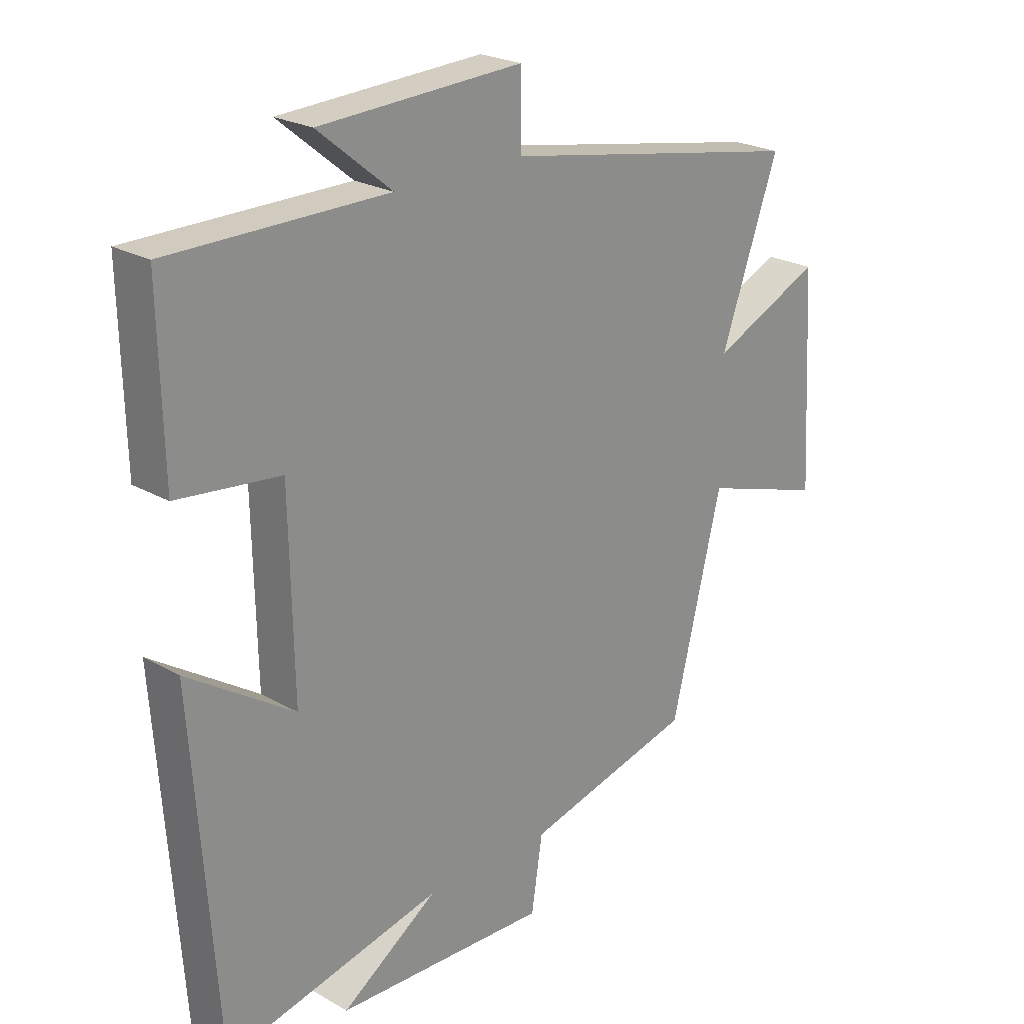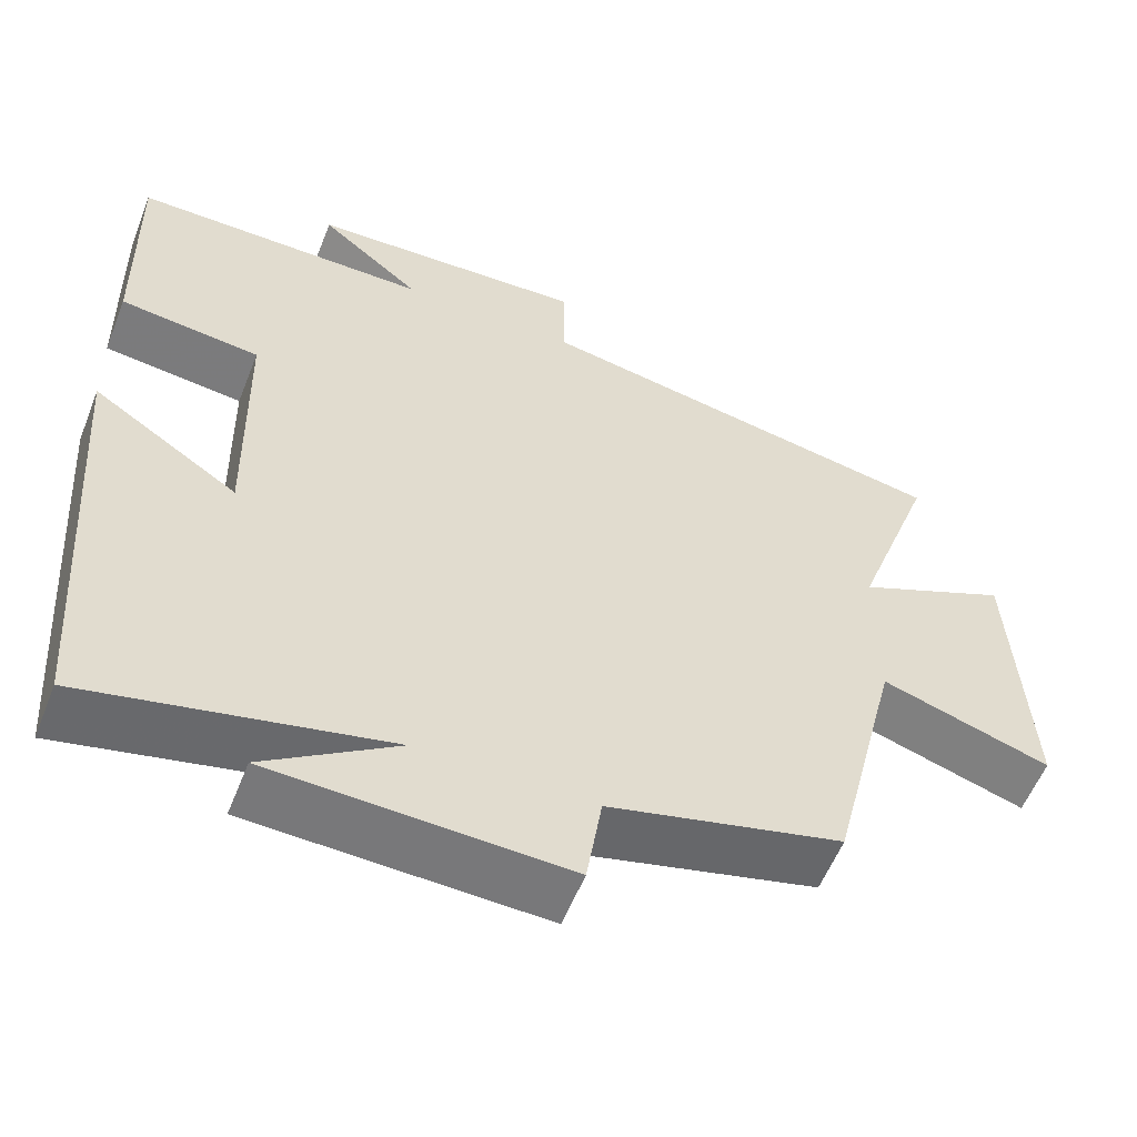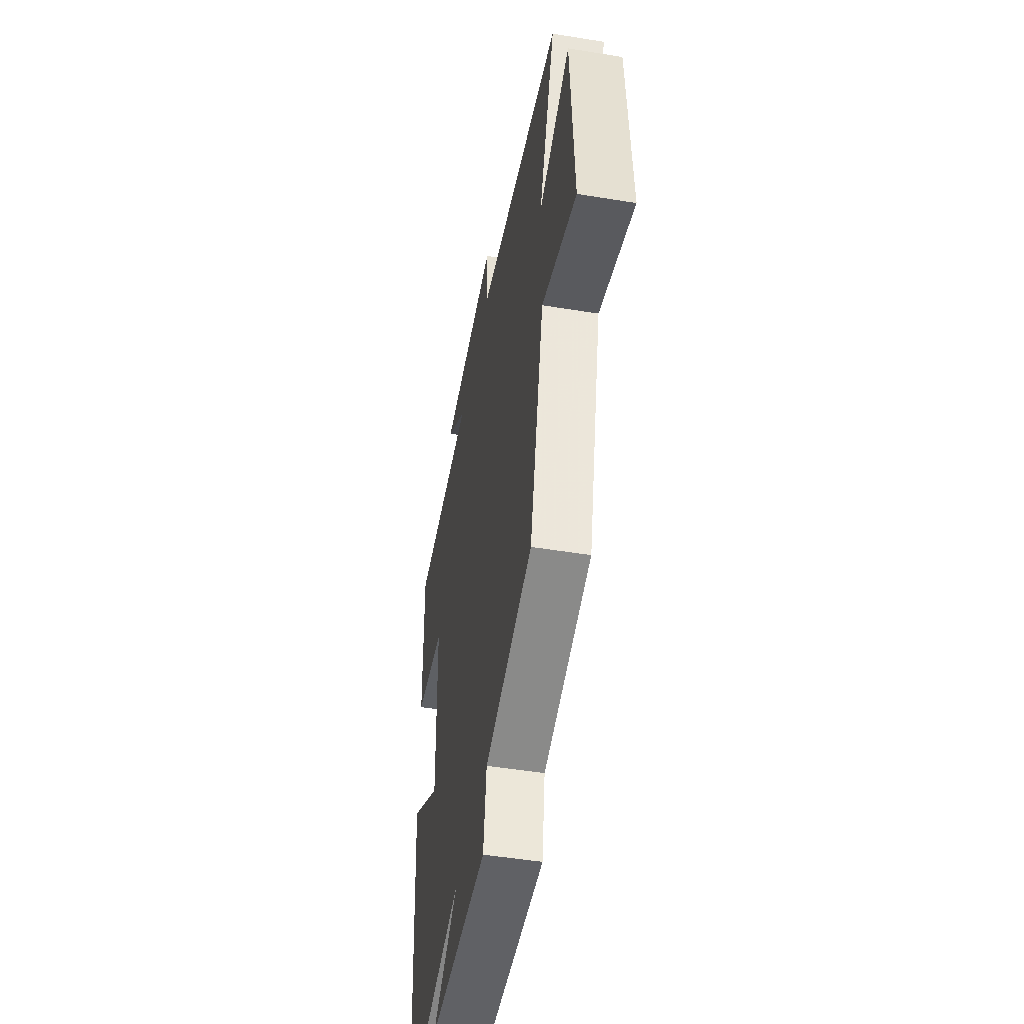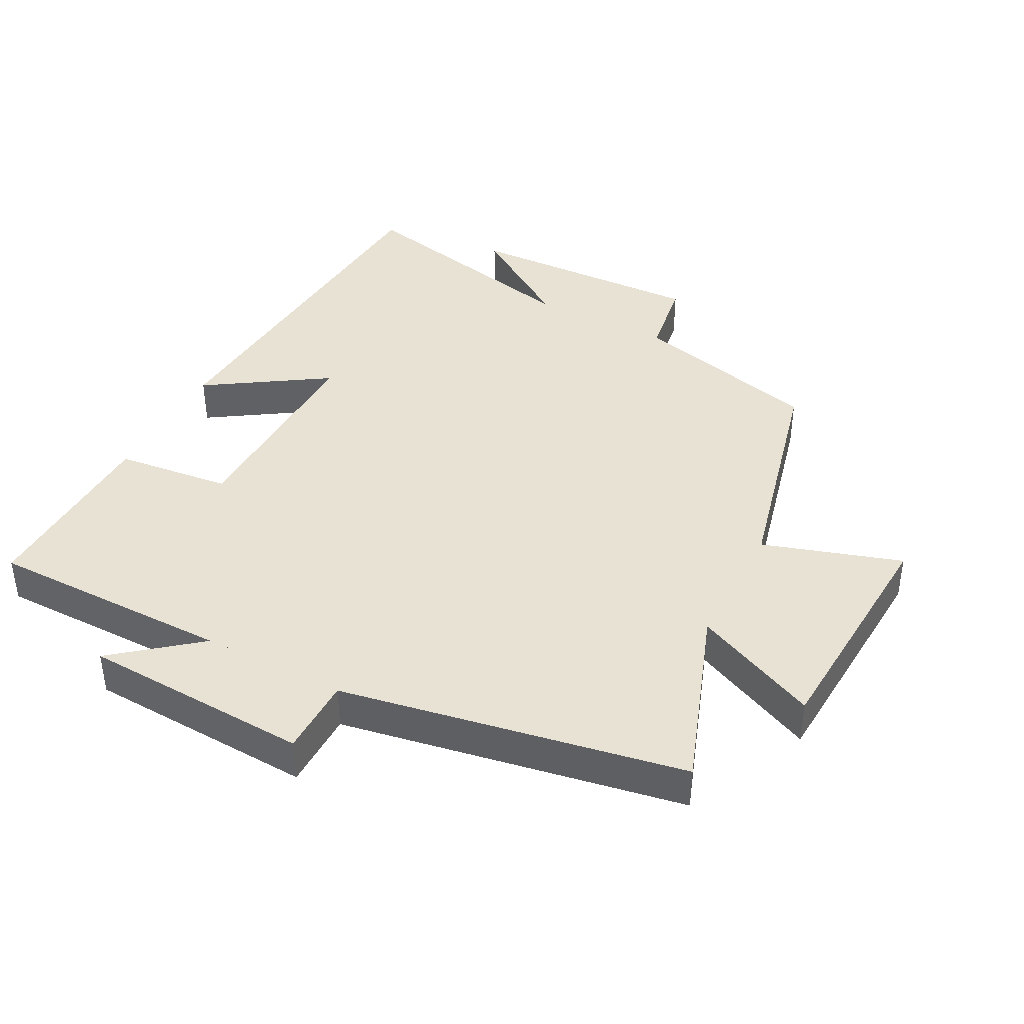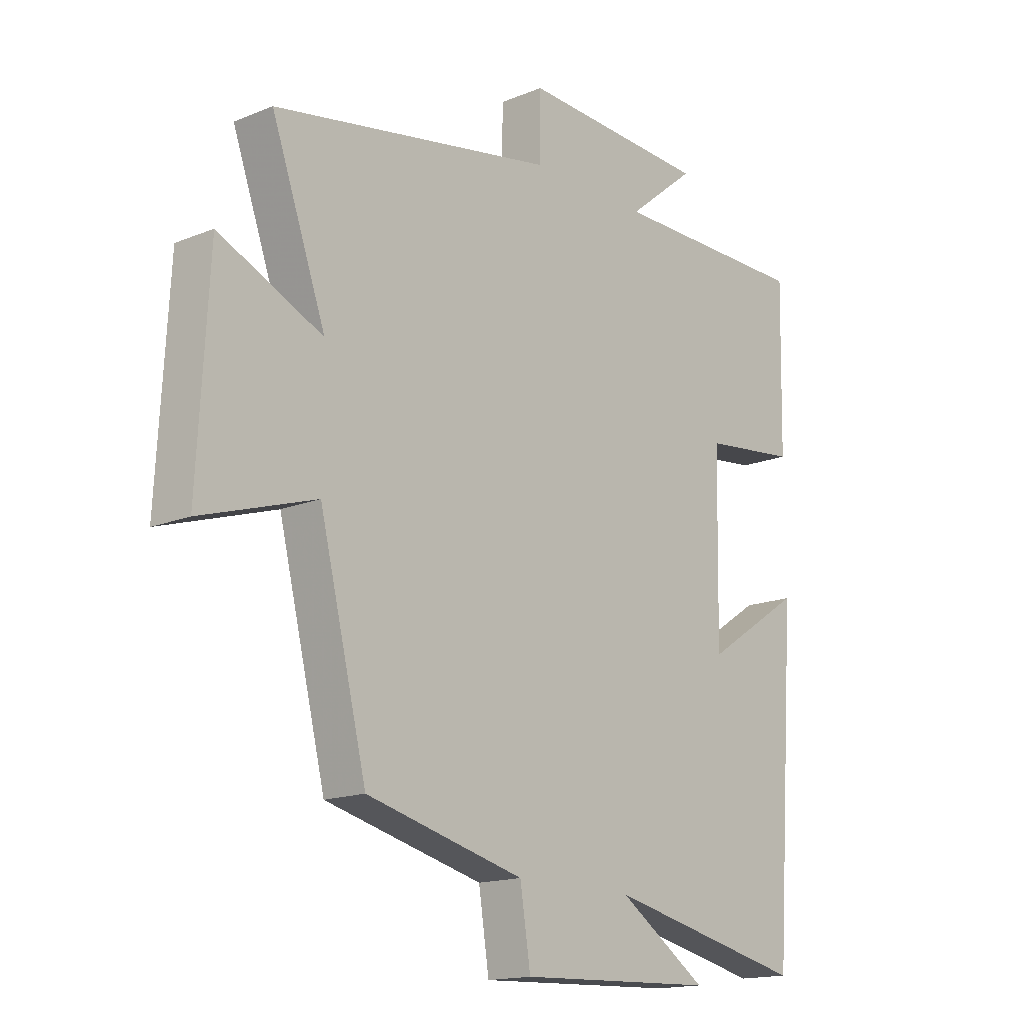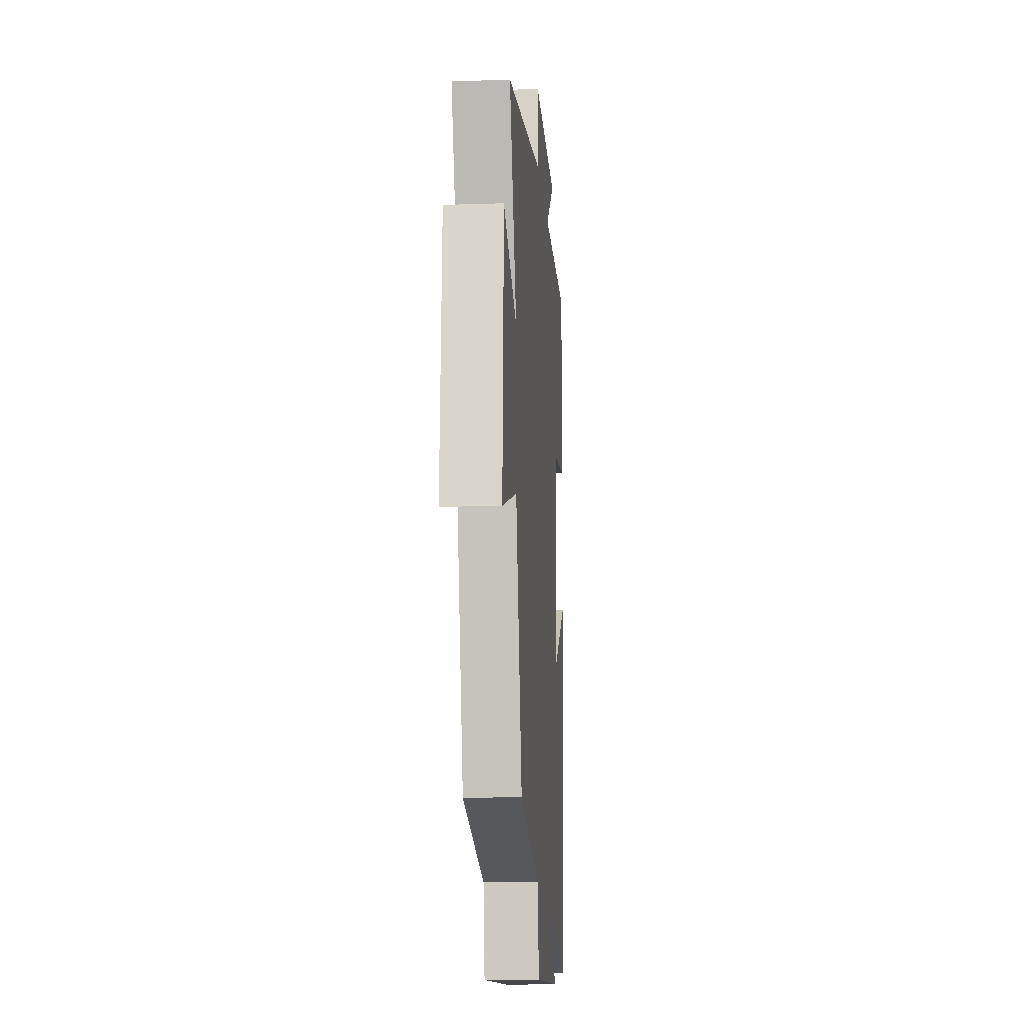
<metadata>
{"format":"obj","ext":"obj","renderer":"f3d","projection":"perspective","resolution":1024,"background":"white","views":[{"elev":23.5,"azim":-46.1,"up":"+Z"},{"elev":-57.0,"azim":-21.5,"up":"+Z"},{"elev":-49.3,"azim":79.7,"up":"+Z"},{"elev":40.7,"azim":27.8,"up":"+Y"},{"elev":-15.9,"azim":130.4,"up":"+Z"},{"elev":-13.9,"azim":94.3,"up":"+Z"}]}
</metadata>
<code>
v 0.414 0.07 -0.428
v 0.126 0.07 -0.5
v 0.107 0.07 -0.623
v -0.255 0.07 -0.609
v -0.092 0.07 -0.5
v -0.46 0.07 -0.581
v -0.5 0.07 -0.014
v -0.32 0.07 -0.132
v -0.326 0.07 0.19
v -0.5 0.07 0.21
v -0.506 0.07 0.5
v -0.138 0.07 0.5
v -0.263 0.07 0.602
v 0.081 0.07 0.618
v 0.082 0.07 0.5
v 0.599 0.07 0.405
v 0.5 0.07 0.129
v 0.689 0.07 0.214
v 0.709 0.07 -0.146
v 0.5 0.07 -0.079
v 0.414 0 -0.428
v 0.126 0 -0.5
v 0.107 0 -0.623
v -0.255 0 -0.609
v -0.092 0 -0.5
v -0.46 0 -0.581
v -0.5 0 -0.014
v -0.32 0 -0.132
v -0.326 0 0.19
v -0.5 0 0.21
v -0.506 0 0.5
v -0.138 0 0.5
v -0.263 0 0.602
v 0.081 0 0.618
v 0.082 0 0.5
v 0.599 0 0.405
v 0.5 0 0.129
v 0.689 0 0.214
v 0.709 0 -0.146
v 0.5 0 -0.079
f 17 18 19 20
f 17 20 1 2
f 15 16 17 2
f 12 13 14 15
f 11 12 15
f 10 11 15
f 9 10 15
f 15 2 3
f 9 15 3
f 8 9 3
f 5 6 7 8
f 5 8 3
f 3 4 5
f 40 39 38 37
f 22 21 40 37
f 22 37 36 35
f 35 34 33 32
f 35 32 31
f 35 31 30
f 35 30 29
f 23 22 35
f 23 35 29
f 23 29 28
f 28 27 26 25
f 23 28 25
f 25 24 23
f 1 21 22 2
f 2 22 23 3
f 3 23 24 4
f 4 24 25 5
f 5 25 26 6
f 6 26 27 7
f 7 27 28 8
f 8 28 29 9
f 9 29 30 10
f 10 30 31 11
f 11 31 32 12
f 12 32 33 13
f 13 33 34 14
f 14 34 35 15
f 15 35 36 16
f 16 36 37 17
f 17 37 38 18
f 18 38 39 19
f 19 39 40 20
f 20 40 21 1

</code>
